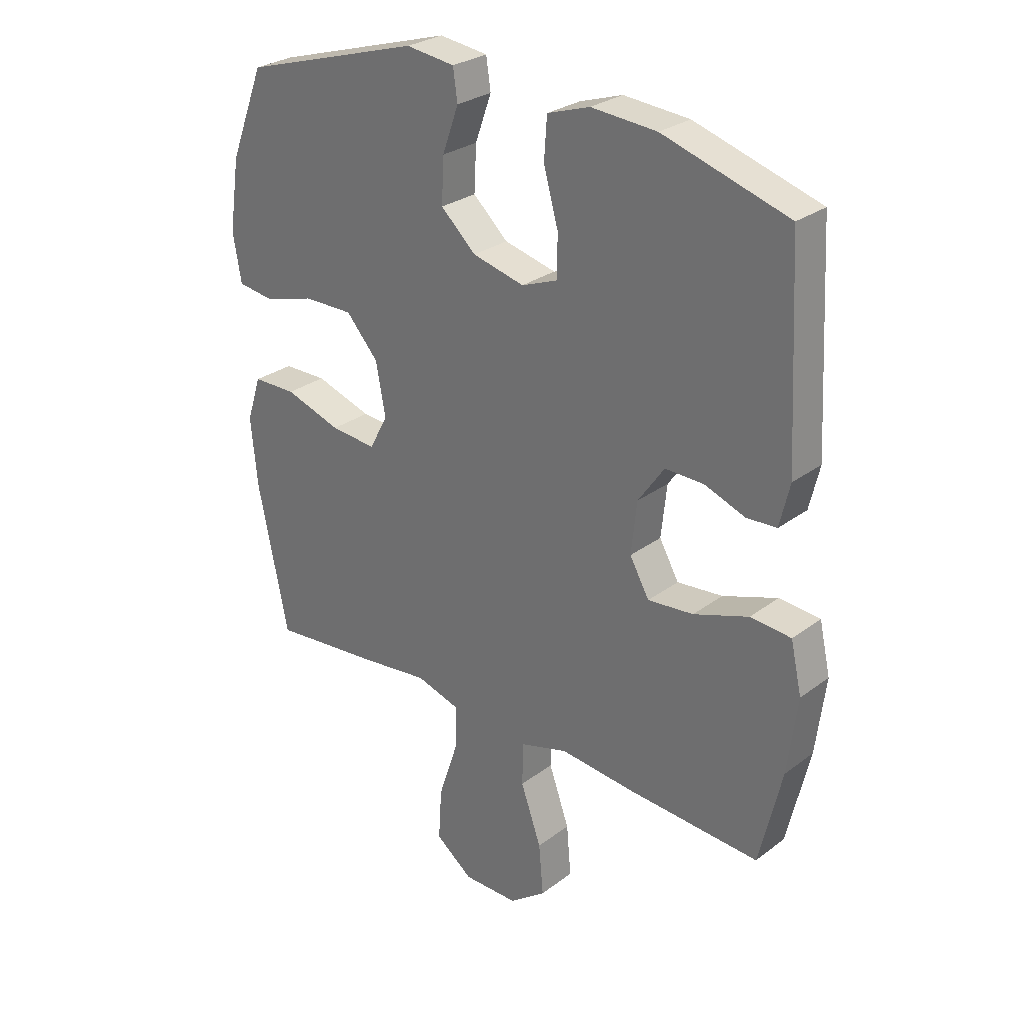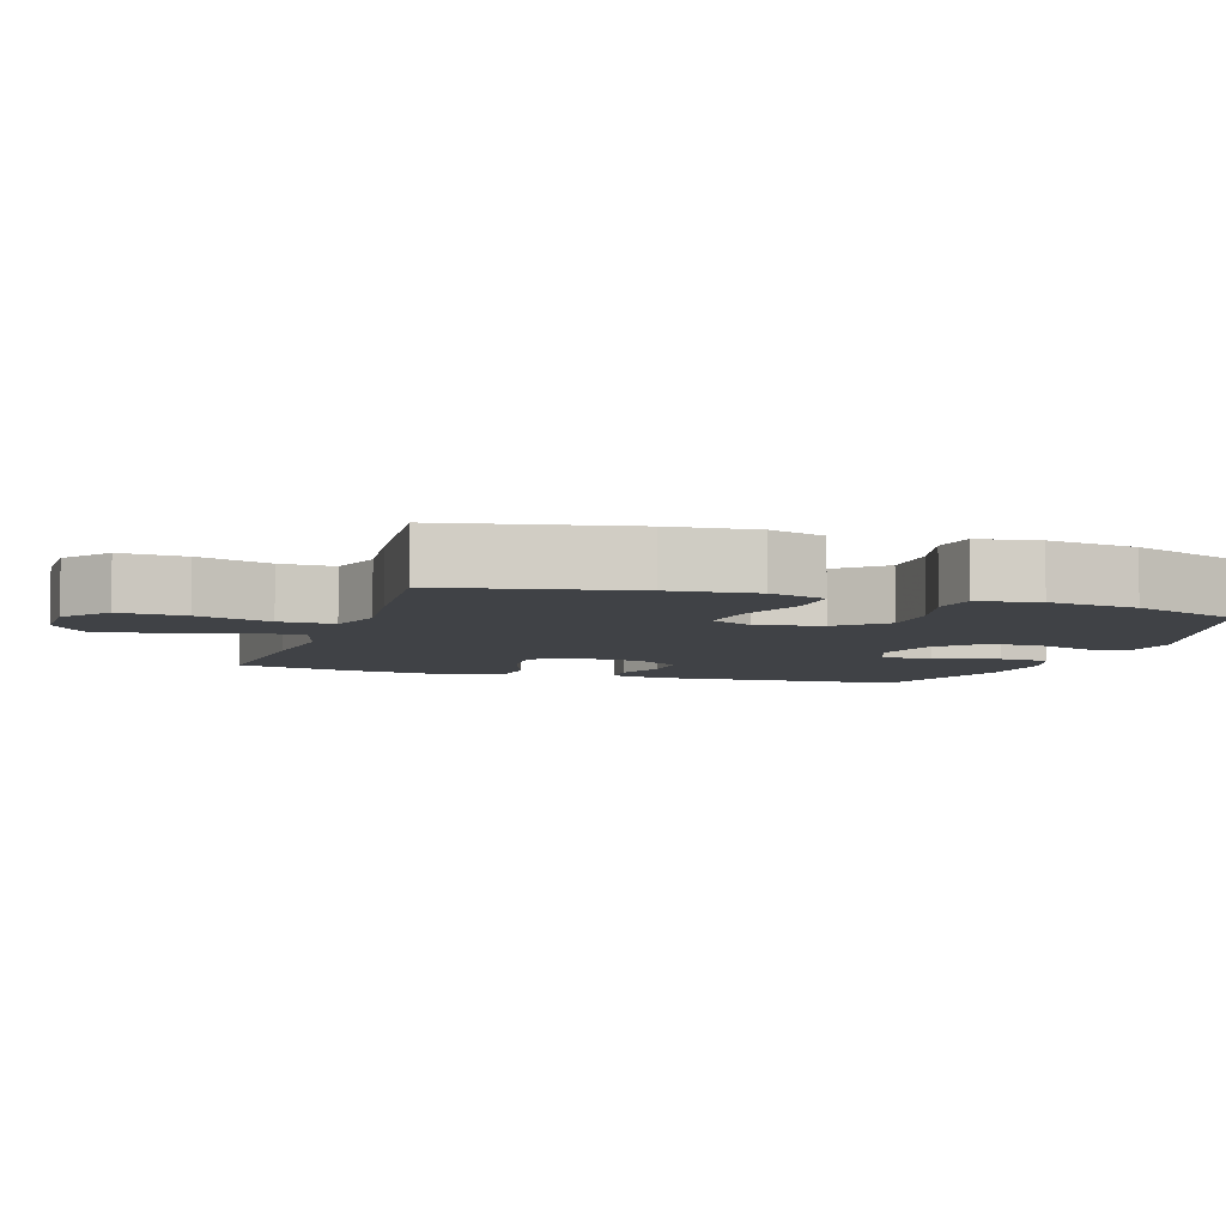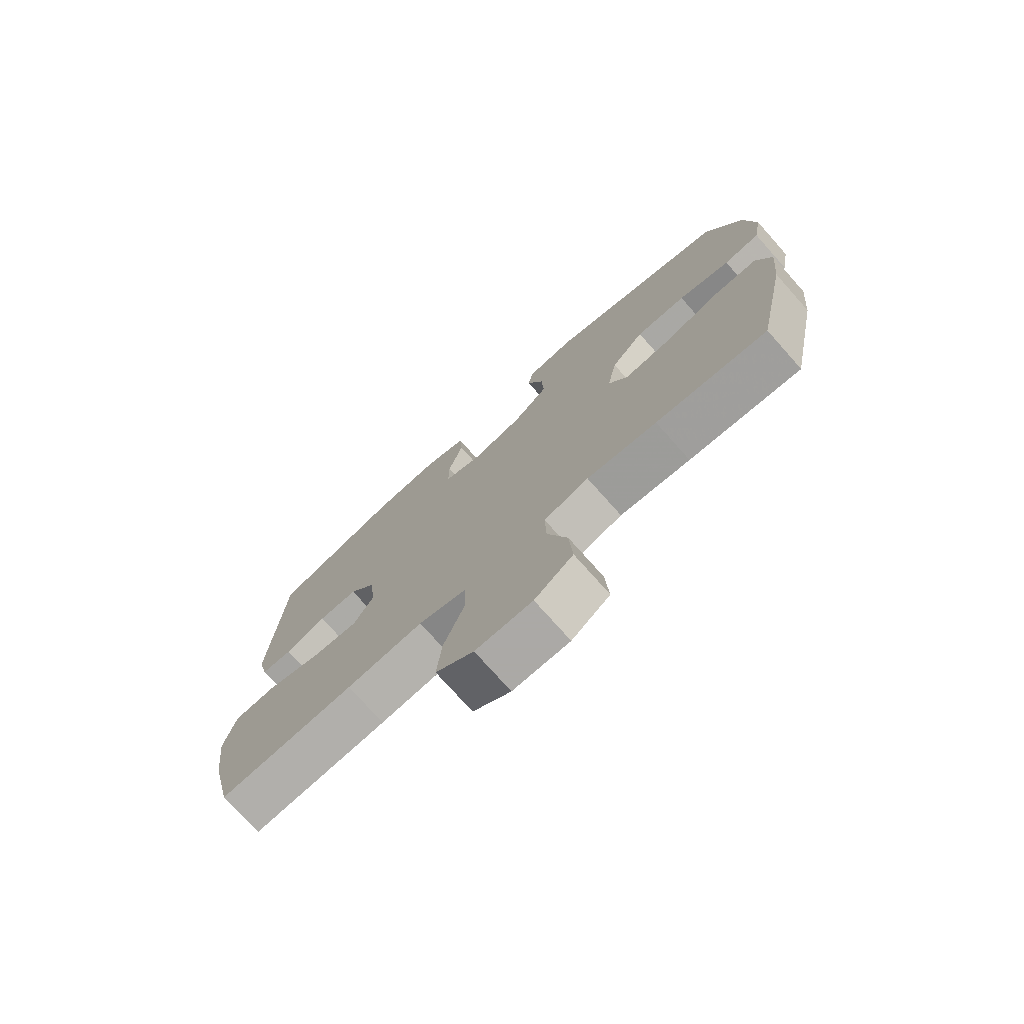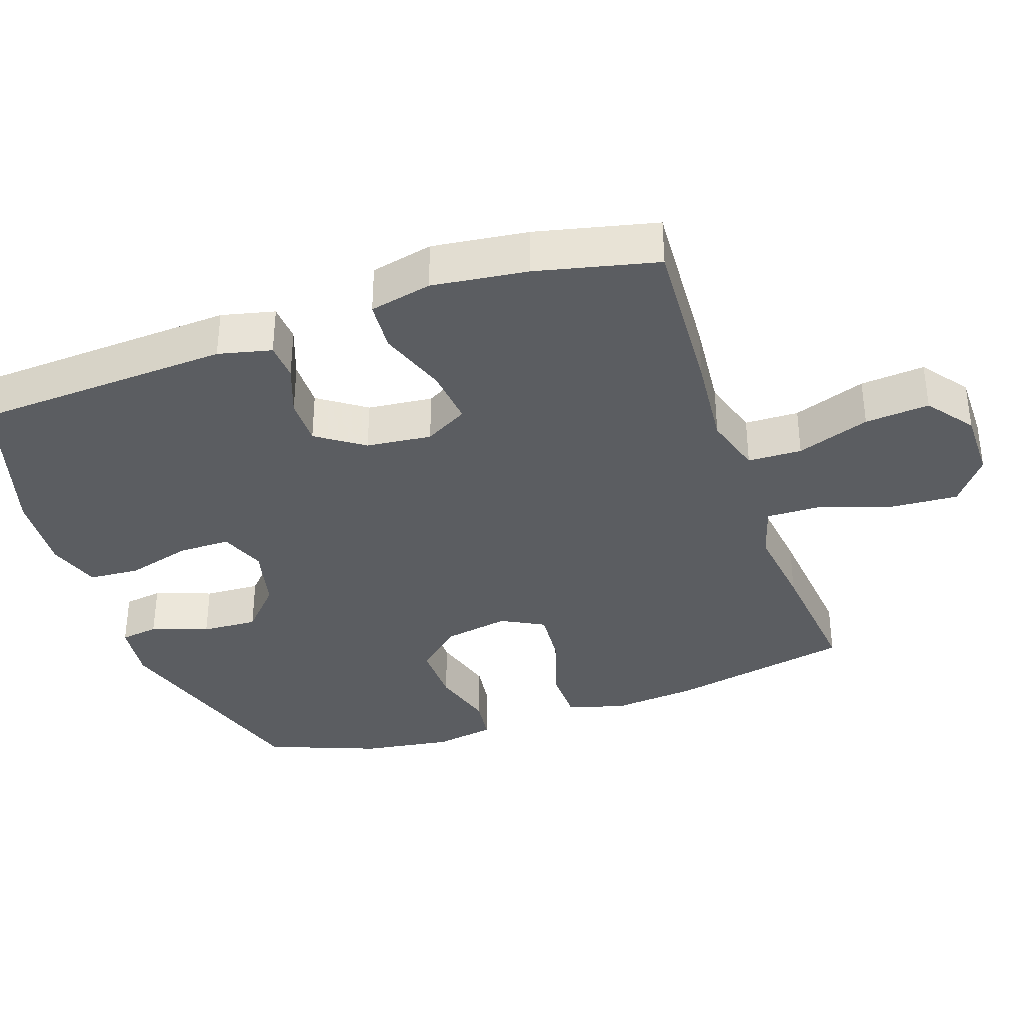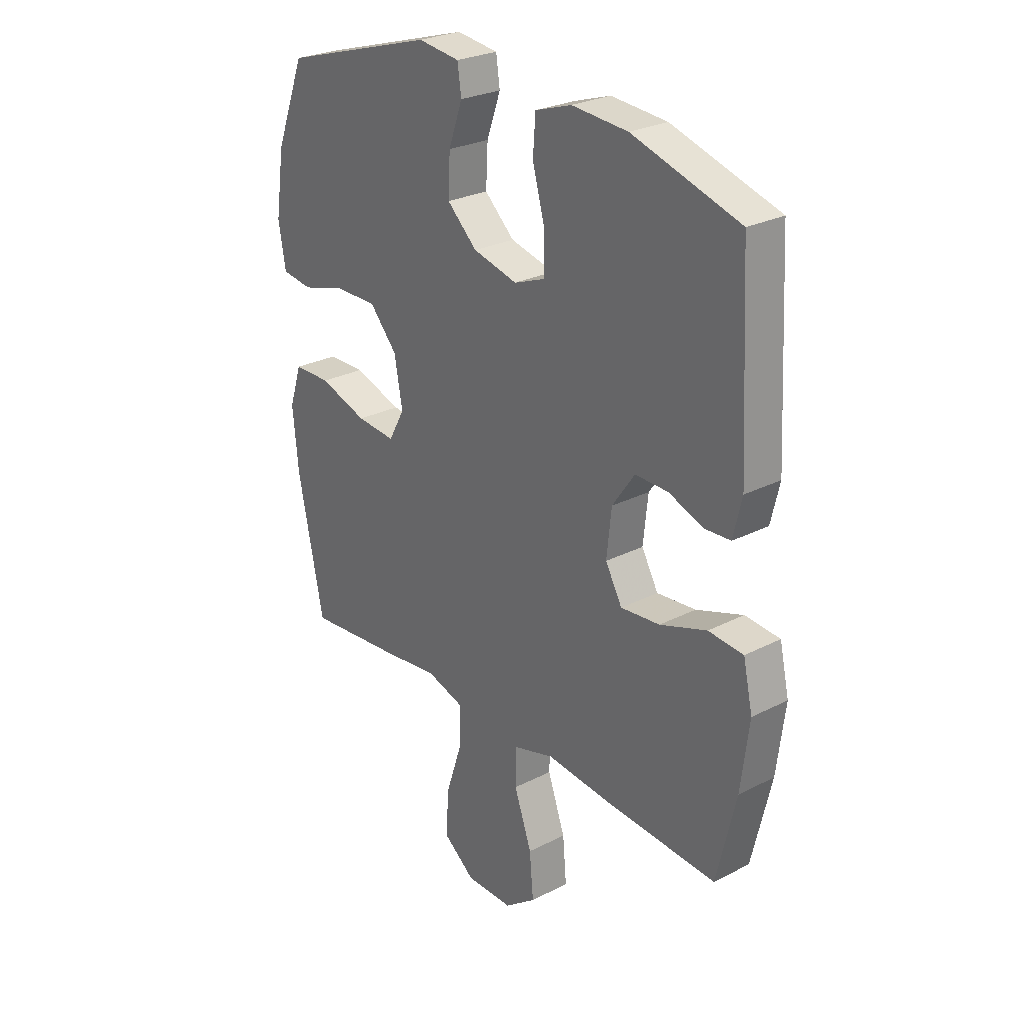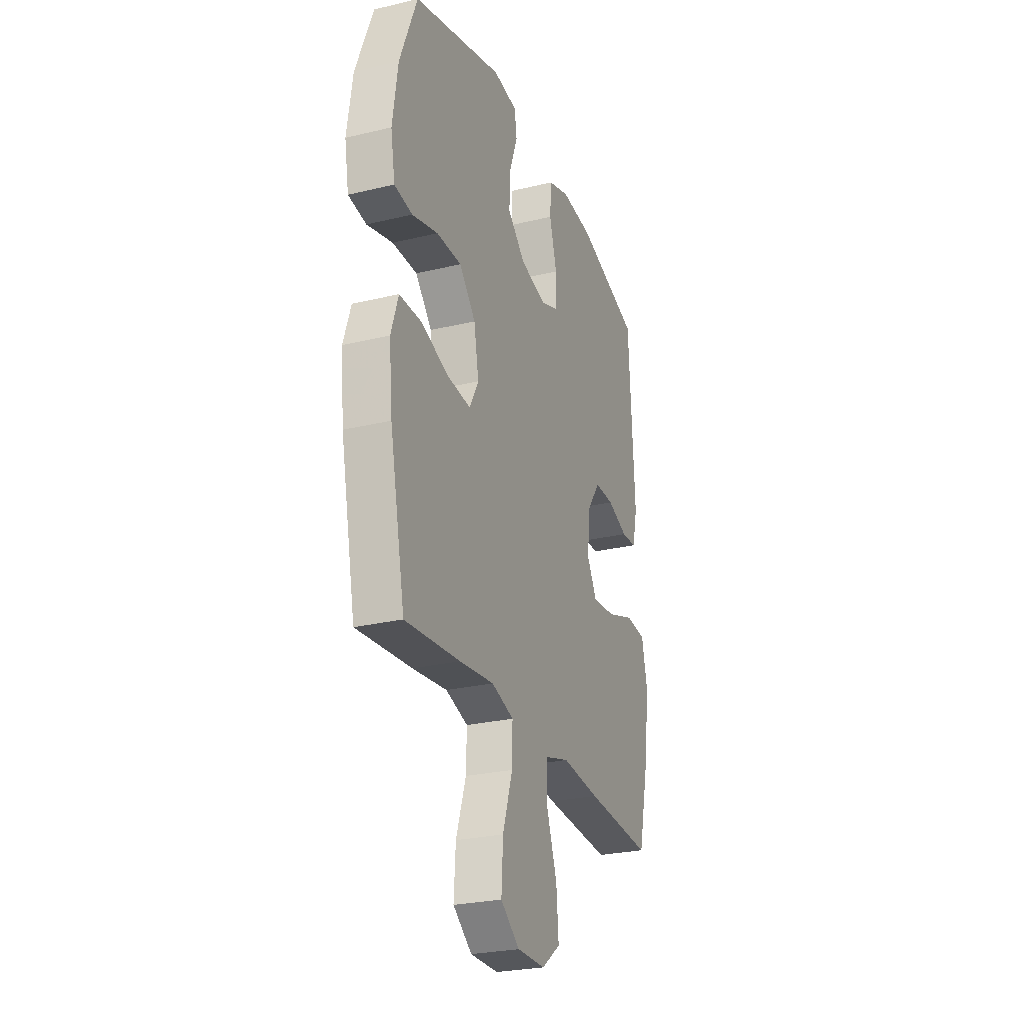
<metadata>
{"format":"obj","ext":"obj","renderer":"f3d","projection":"perspective","resolution":1024,"background":"white","views":[{"elev":27.9,"azim":41.5,"up":"+Z"},{"elev":-6.1,"azim":-108.1,"up":"+Y"},{"elev":-75.5,"azim":-138.3,"up":"+Z"},{"elev":-35.6,"azim":109.1,"up":"+Y"},{"elev":26.7,"azim":51.3,"up":"+Z"},{"elev":-26.6,"azim":-69.4,"up":"+Z"}]}
</metadata>
<code>
v -0.5 0.07 0.5
v -0.179 0.07 0.596
v -0.092 0.07 0.585
v -0.084 0.07 0.53
v -0.113 0.07 0.449
v -0.117 0.07 0.369
v -0.054 0.07 0.311
v 0.039 0.07 0.288
v 0.104 0.07 0.313
v 0.104 0.07 0.387
v 0.078 0.07 0.48
v 0.083 0.07 0.553
v 0.159 0.07 0.578
v 0.276 0.07 0.569
v 0.5 0.07 0.5
v 0.52 0.07 0.134
v 0.502 0.07 0.058
v 0.448 0.07 0.055
v 0.375 0.07 0.082
v 0.306 0.07 0.083
v 0.259 0.07 0.016
v 0.249 0.07 -0.077
v 0.284 0.07 -0.139
v 0.366 0.07 -0.131
v 0.464 0.07 -0.097
v 0.537 0.07 -0.103
v 0.557 0.07 -0.192
v 0.54 0.07 -0.328
v 0.5 0.07 -0.5
v 0.262 0.07 -0.485
v 0.128 0.07 -0.472
v 0.043 0.07 -0.497
v 0.041 0.07 -0.574
v 0.078 0.07 -0.678
v 0.086 0.07 -0.77
v 0.02 0.07 -0.819
v -0.079 0.07 -0.819
v -0.146 0.07 -0.768
v -0.14 0.07 -0.674
v -0.105 0.07 -0.568
v -0.103 0.07 -0.49
v -0.182 0.07 -0.466
v -0.305 0.07 -0.481
v -0.5 0.07 -0.5
v -0.554 0.07 -0.238
v -0.566 0.07 -0.115
v -0.54 0.07 -0.035
v -0.462 0.07 -0.034
v -0.361 0.07 -0.067
v -0.279 0.07 -0.074
v -0.246 0.07 -0.013
v -0.263 0.07 0.08
v -0.321 0.07 0.145
v -0.41 0.07 0.144
v -0.502 0.07 0.118
v -0.566 0.07 0.127
v -0.581 0.07 0.213
v -0.562 0.07 0.341
v -0.5 0 0.5
v -0.179 0 0.596
v -0.092 0 0.585
v -0.084 0 0.53
v -0.113 0 0.449
v -0.117 0 0.369
v -0.054 0 0.311
v 0.039 0 0.288
v 0.104 0 0.313
v 0.104 0 0.387
v 0.078 0 0.48
v 0.083 0 0.553
v 0.159 0 0.578
v 0.276 0 0.569
v 0.5 0 0.5
v 0.52 0 0.134
v 0.502 0 0.058
v 0.448 0 0.055
v 0.375 0 0.082
v 0.306 0 0.083
v 0.259 0 0.016
v 0.249 0 -0.077
v 0.284 0 -0.139
v 0.366 0 -0.131
v 0.464 0 -0.097
v 0.537 0 -0.103
v 0.557 0 -0.192
v 0.54 0 -0.328
v 0.5 0 -0.5
v 0.262 0 -0.485
v 0.128 0 -0.472
v 0.043 0 -0.497
v 0.041 0 -0.574
v 0.078 0 -0.678
v 0.086 0 -0.77
v 0.02 0 -0.819
v -0.079 0 -0.819
v -0.146 0 -0.768
v -0.14 0 -0.674
v -0.105 0 -0.568
v -0.103 0 -0.49
v -0.182 0 -0.466
v -0.305 0 -0.481
v -0.5 0 -0.5
v -0.554 0 -0.238
v -0.566 0 -0.115
v -0.54 0 -0.035
v -0.462 0 -0.034
v -0.361 0 -0.067
v -0.279 0 -0.074
v -0.246 0 -0.013
v -0.263 0 0.08
v -0.321 0 0.145
v -0.41 0 0.144
v -0.502 0 0.118
v -0.566 0 0.127
v -0.581 0 0.213
v -0.562 0 0.341
f 3 4 5
f 2 3 5
f 1 2 5
f 58 1 5
f 57 58 5
f 56 57 5
f 55 56 5
f 54 55 5
f 53 54 5 6
f 52 53 6 7
f 51 52 7 8
f 50 51 8 9
f 47 48 49
f 46 47 49
f 45 46 49
f 44 45 49
f 43 44 49
f 42 43 49
f 41 42 49 50
f 38 39 40
f 37 38 40
f 36 37 40
f 35 36 40
f 34 35 40
f 33 34 40
f 32 33 40 41
f 41 50 9
f 32 41 9
f 31 32 9
f 29 30 31
f 28 29 31
f 27 28 31
f 26 27 31
f 25 26 31
f 24 25 31
f 17 18 19
f 16 17 19
f 15 16 19
f 14 15 19
f 13 14 19
f 12 13 19
f 11 12 19
f 10 11 19
f 10 19 20
f 9 10 20 21
f 23 24 31
f 22 23 31
f 9 21 22 31
f 63 62 61
f 63 61 60
f 63 60 59
f 63 59 116
f 63 116 115
f 63 115 114
f 63 114 113
f 63 113 112
f 64 63 112 111
f 65 64 111 110
f 66 65 110 109
f 67 66 109 108
f 107 106 105
f 107 105 104
f 107 104 103
f 107 103 102
f 107 102 101
f 107 101 100
f 108 107 100 99
f 98 97 96
f 98 96 95
f 98 95 94
f 98 94 93
f 98 93 92
f 98 92 91
f 99 98 91 90
f 67 108 99
f 67 99 90
f 67 90 89
f 89 88 87
f 89 87 86
f 89 86 85
f 89 85 84
f 89 84 83
f 89 83 82
f 77 76 75
f 77 75 74
f 77 74 73
f 77 73 72
f 77 72 71
f 77 71 70
f 77 70 69
f 77 69 68
f 78 77 68
f 79 78 68 67
f 89 82 81
f 89 81 80
f 89 80 79 67
f 1 59 60 2
f 2 60 61 3
f 3 61 62 4
f 4 62 63 5
f 5 63 64 6
f 6 64 65 7
f 7 65 66 8
f 8 66 67 9
f 9 67 68 10
f 10 68 69 11
f 11 69 70 12
f 12 70 71 13
f 13 71 72 14
f 14 72 73 15
f 15 73 74 16
f 16 74 75 17
f 17 75 76 18
f 18 76 77 19
f 19 77 78 20
f 20 78 79 21
f 21 79 80 22
f 22 80 81 23
f 23 81 82 24
f 24 82 83 25
f 25 83 84 26
f 26 84 85 27
f 27 85 86 28
f 28 86 87 29
f 29 87 88 30
f 30 88 89 31
f 31 89 90 32
f 32 90 91 33
f 33 91 92 34
f 34 92 93 35
f 35 93 94 36
f 36 94 95 37
f 37 95 96 38
f 38 96 97 39
f 39 97 98 40
f 40 98 99 41
f 41 99 100 42
f 42 100 101 43
f 43 101 102 44
f 44 102 103 45
f 45 103 104 46
f 46 104 105 47
f 47 105 106 48
f 48 106 107 49
f 49 107 108 50
f 50 108 109 51
f 51 109 110 52
f 52 110 111 53
f 53 111 112 54
f 54 112 113 55
f 55 113 114 56
f 56 114 115 57
f 57 115 116 58
f 58 116 59 1

</code>
